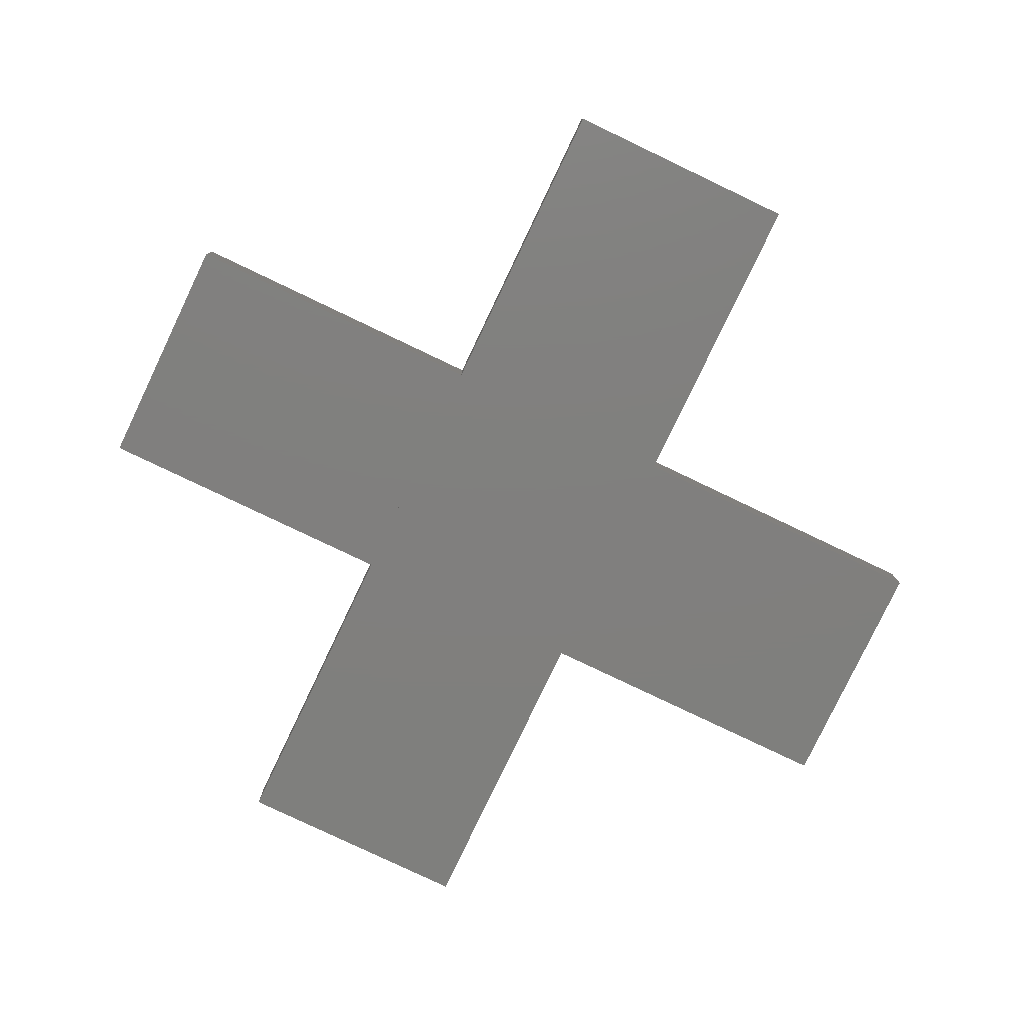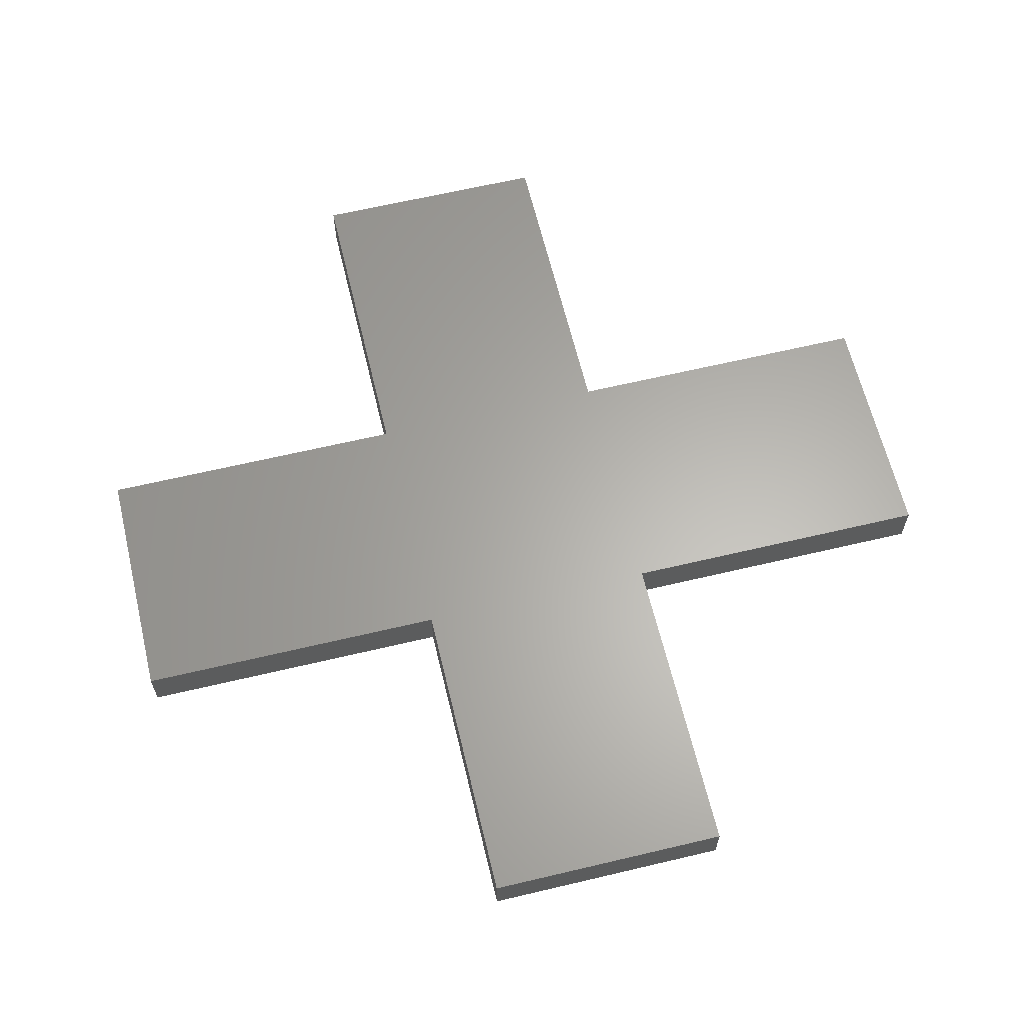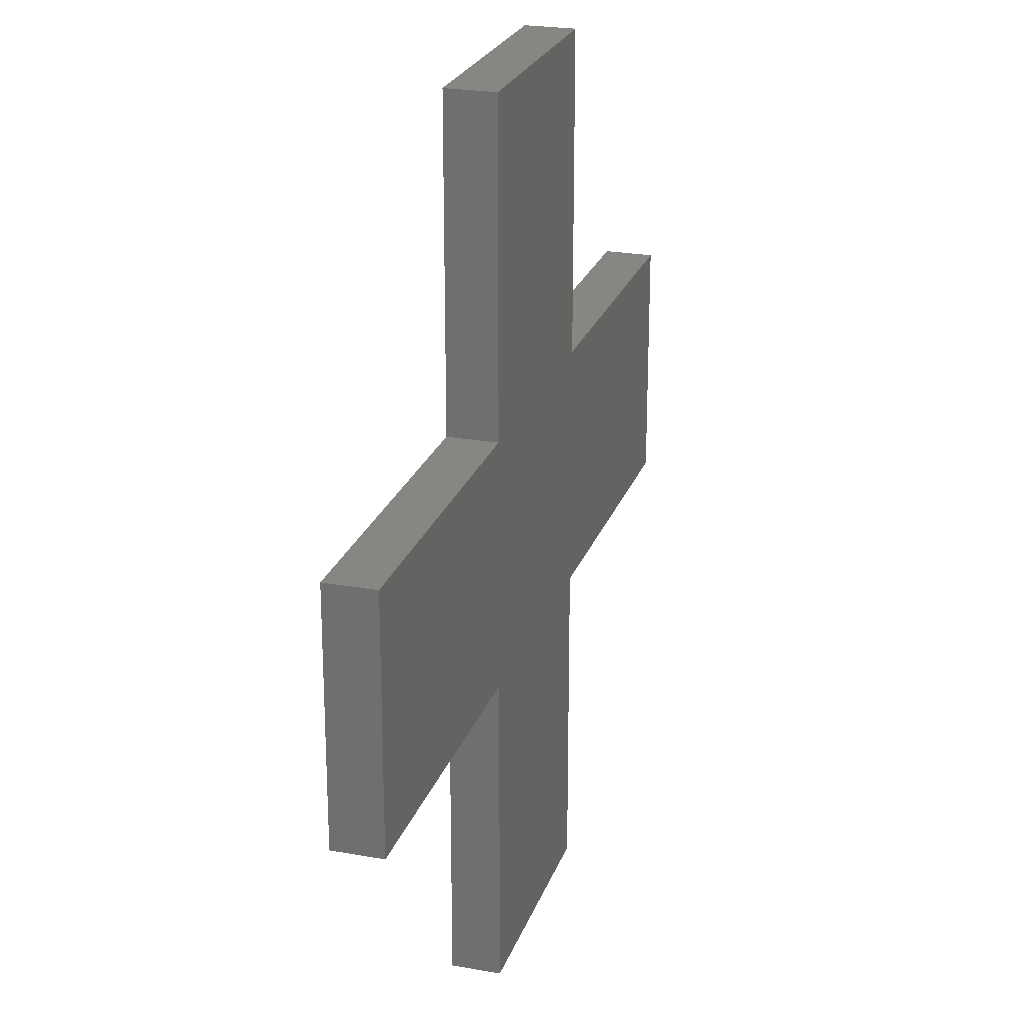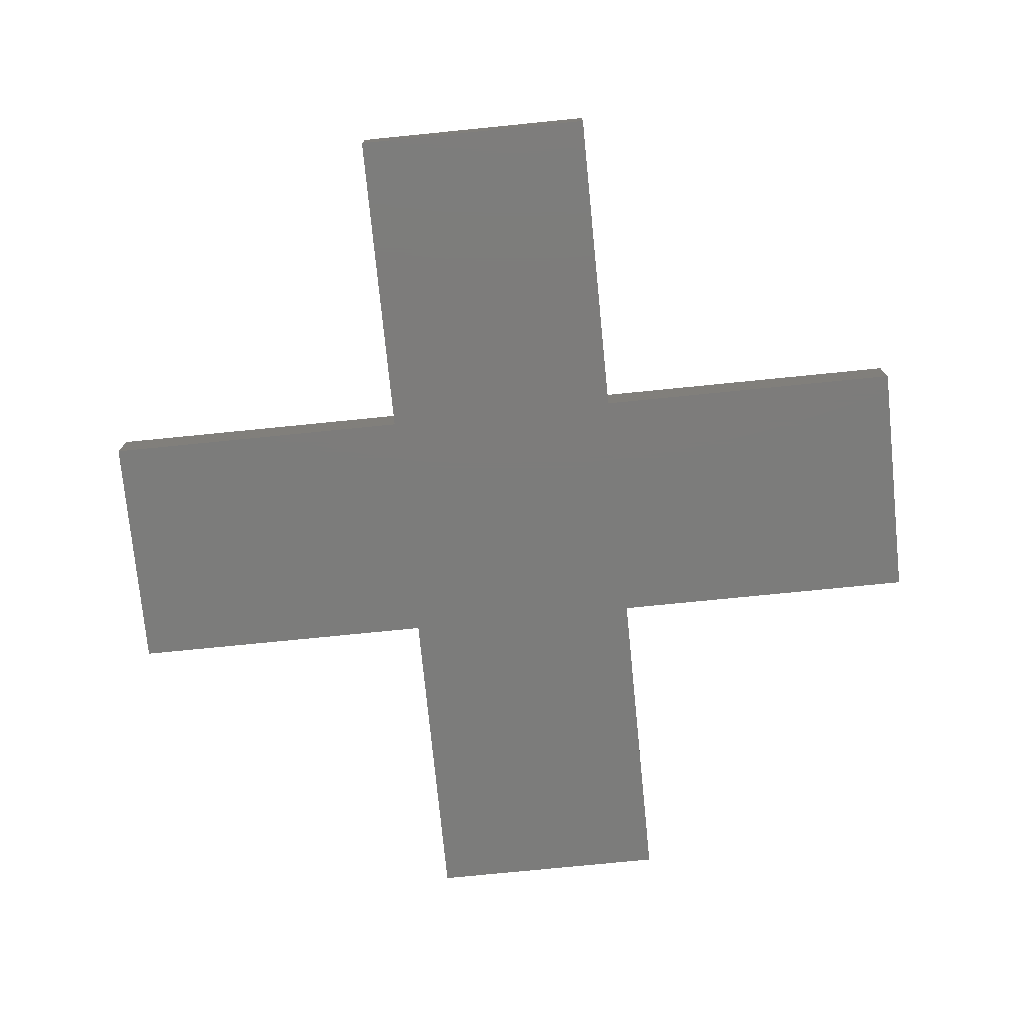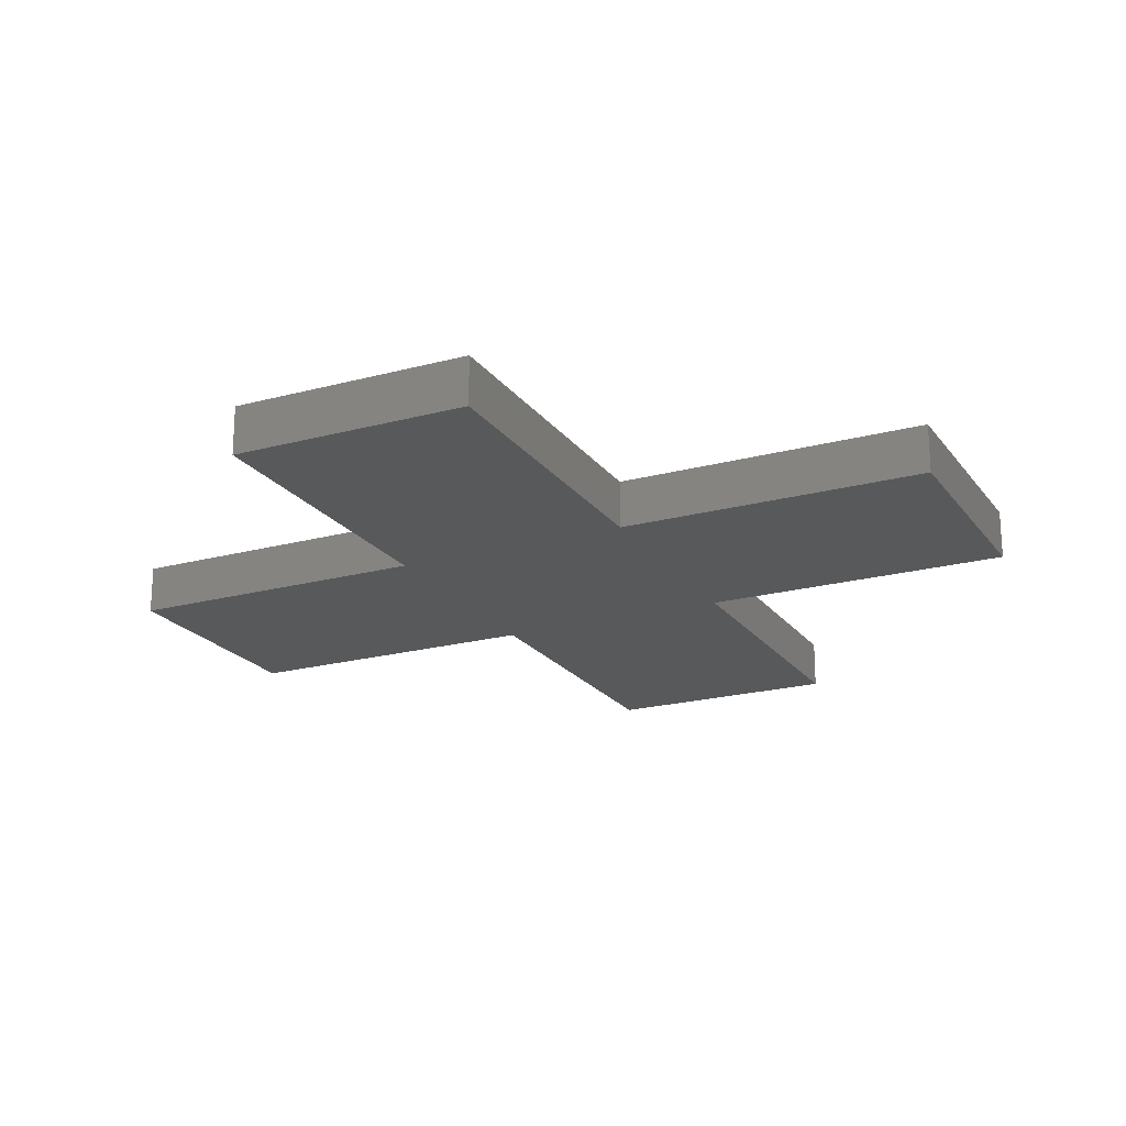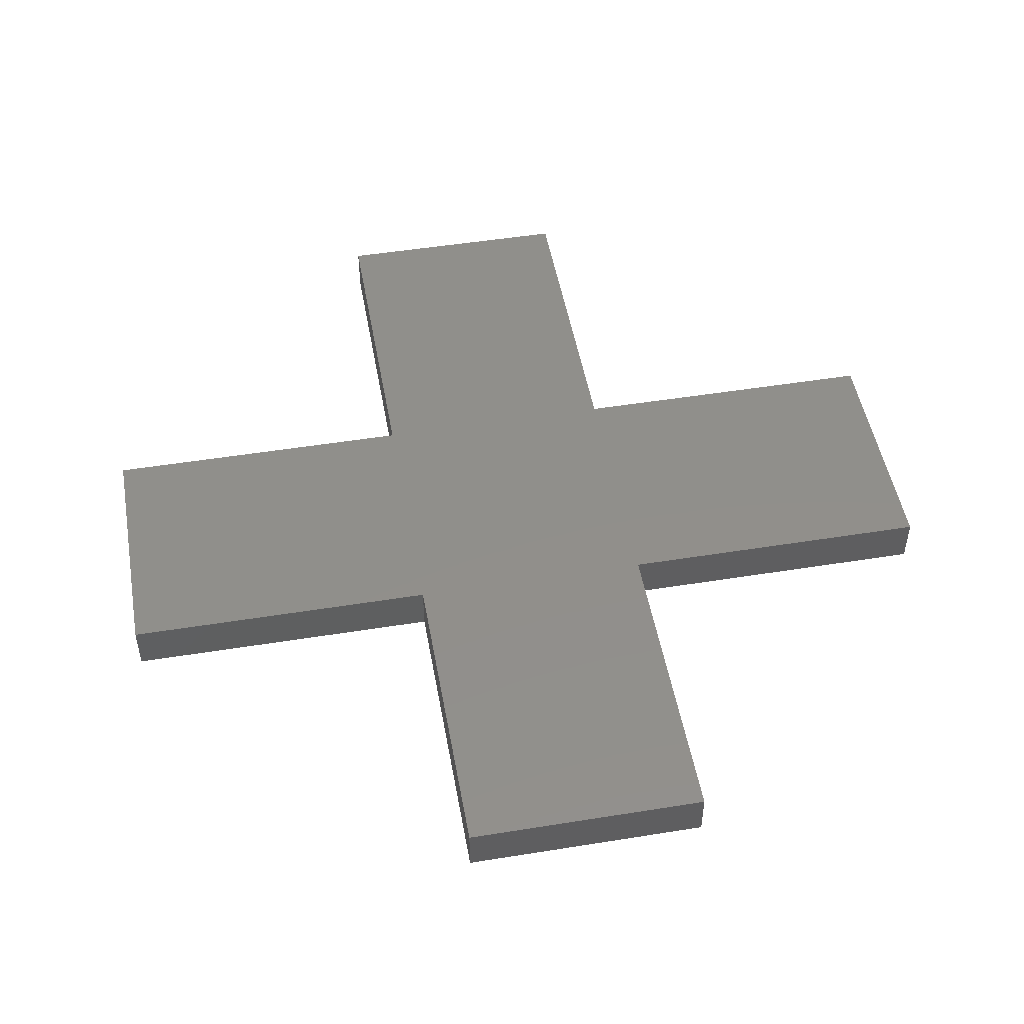
<metadata>
{"format":"stl","ext":"stl","renderer":"f3d","projection":"perspective","resolution":1024,"background":"white","views":[{"elev":-79.5,"azim":-25.5,"up":"+Y"},{"elev":63.4,"azim":-103.5,"up":"+Y"},{"elev":23.8,"azim":106.8,"up":"+Z"},{"elev":-75.6,"azim":5.7,"up":"+Y"},{"elev":-20.8,"azim":25.9,"up":"+Y"},{"elev":49.5,"azim":169.9,"up":"+Y"}]}
</metadata>
<code>
# stl→obj: 16 verts, 24 faces
v -0.09 -0.005 -0.025
v 0.09 -0.005 -0.025
v 0.09 0.005 -0.025
v -0.09 0.005 -0.025
v -0.09 -0.005 0.025
v -0.09 0.005 0.025
v 0.09 0.005 0.025
v 0.09 -0.005 0.025
v -0.025 -0.005 -0.09
v 0.025 -0.005 -0.09
v 0.025 0.005 -0.09
v -0.025 0.005 -0.09
v -0.025 -0.005 0.09
v -0.025 0.005 0.09
v 0.025 0.005 0.09
v 0.025 -0.005 0.09
f 1 2 3
f 1 3 4
f 5 6 7
f 5 7 8
f 1 5 8
f 1 8 2
f 2 8 7
f 2 7 3
f 3 7 6
f 3 6 4
f 4 6 5
f 4 5 1
f 9 10 11
f 9 11 12
f 13 14 15
f 13 15 16
f 9 13 16
f 9 16 10
f 10 16 15
f 10 15 11
f 11 15 14
f 11 14 12
f 12 14 13
f 12 13 9

</code>
